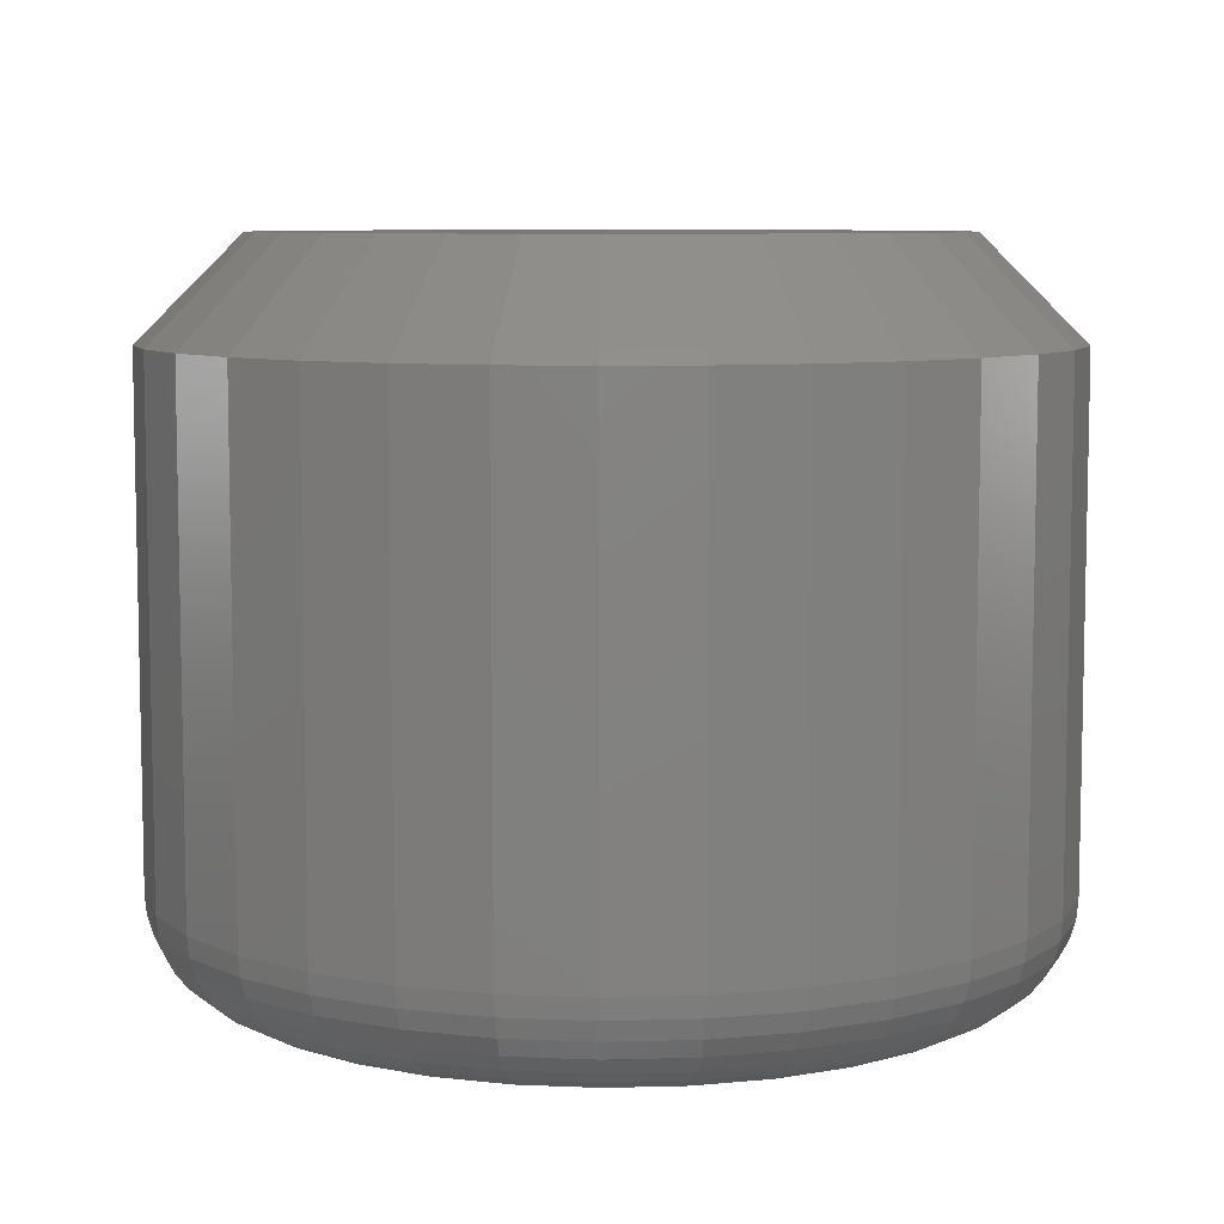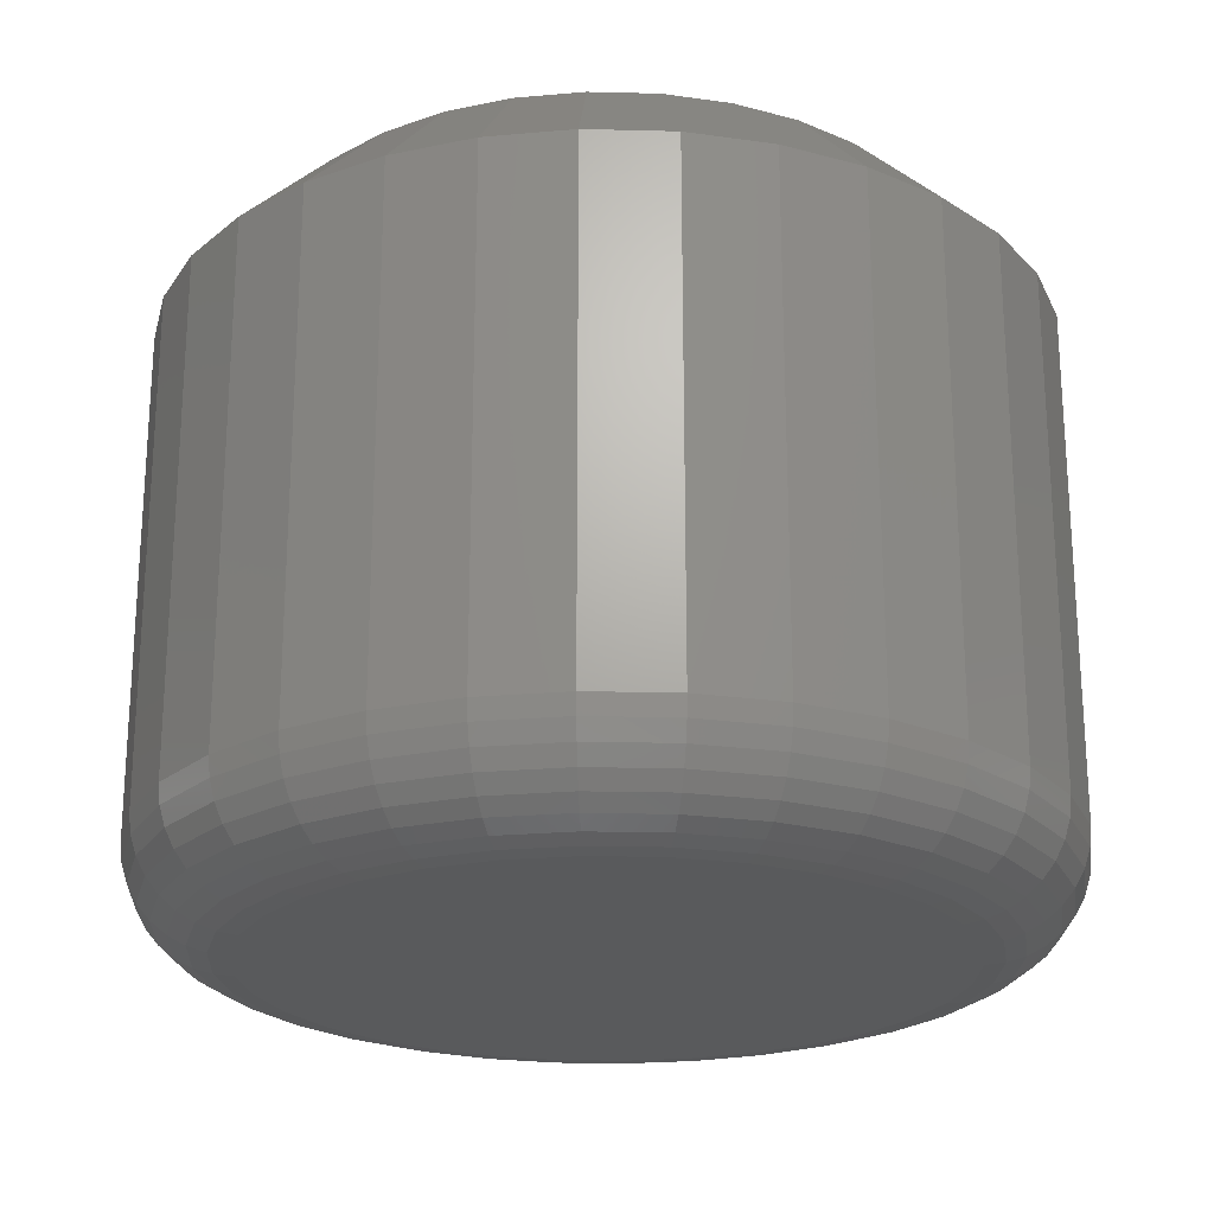
<metadata>
{"format":"stl","ext":"stl","renderer":"f3d","projection":"perspective","resolution":1024,"background":"white","views":[{"elev":7.7,"azim":1.3,"up":"+Y"},{"elev":-22.6,"azim":70.6,"up":"+Y"}]}
</metadata>
<code>
# stl→obj: 352 verts, 700 faces
v 0.6776 -0.007812 0.6399
v 0.6776 -0.04688 0.6399
v 0.677 -0.007812 0.6333
v 0.677 -0.04688 0.6333
v 0.6751 -0.007812 0.6269
v 0.6751 -0.04688 0.6269
v 0.6719 -0.007812 0.6211
v 0.6719 -0.04688 0.6211
v 0.6677 -0.007812 0.6159
v 0.6677 -0.04688 0.6159
v 0.6626 -0.007812 0.6117
v 0.6626 -0.04688 0.6117
v 0.6567 -0.007812 0.6086
v 0.6567 -0.04688 0.6086
v 0.6504 -0.007812 0.6067
v 0.6504 -0.04688 0.6067
v 0.6438 -0.007812 0.606
v 0.6438 -0.04688 0.606
v 0.6371 -0.007812 0.6067
v 0.6371 -0.04688 0.6067
v 0.6308 -0.007812 0.6086
v 0.6308 -0.04688 0.6086
v 0.6249 -0.007812 0.6117
v 0.6249 -0.04688 0.6117
v 0.6198 -0.007812 0.6159
v 0.6198 -0.04688 0.6159
v 0.6156 -0.007812 0.6211
v 0.6156 -0.04688 0.6211
v 0.6124 -0.007812 0.6269
v 0.6124 -0.04688 0.6269
v 0.6105 -0.007812 0.6333
v 0.6105 -0.04688 0.6333
v 0.6099 -0.007812 0.6399
v 0.6099 -0.04688 0.6399
v 0.6105 -0.007812 0.6465
v 0.6105 -0.04688 0.6465
v 0.6124 -0.007812 0.6529
v 0.6124 -0.04688 0.6529
v 0.6156 -0.007812 0.6587
v 0.6156 -0.04688 0.6587
v 0.6198 -0.007812 0.6638
v 0.6198 -0.04688 0.6638
v 0.6249 -0.007812 0.6681
v 0.6249 -0.04688 0.6681
v 0.6308 -0.007812 0.6712
v 0.6308 -0.04688 0.6712
v 0.6371 -0.007812 0.6731
v 0.6371 -0.04688 0.6731
v 0.6438 -0.007812 0.6738
v 0.6438 -0.04688 0.6738
v 0.6504 -0.007812 0.6731
v 0.6504 -0.04688 0.6731
v 0.6567 -0.007812 0.6712
v 0.6567 -0.04688 0.6712
v 0.6626 -0.007812 0.6681
v 0.6626 -0.04688 0.6681
v 0.6677 -0.007812 0.6638
v 0.6677 -0.04688 0.6638
v 0.6719 -0.007812 0.6587
v 0.6719 -0.04688 0.6587
v 0.6751 -0.007812 0.6529
v 0.6751 -0.04688 0.6529
v 0.677 -0.007812 0.6465
v 0.677 -0.04688 0.6465
v 0.6438 -0.05469 0.666
v 0.6387 -0.05469 0.6655
v 0.6338 -0.05469 0.664
v 0.6488 -0.05469 0.6655
v 0.6537 -0.05469 0.664
v 0.6293 -0.05469 0.6616
v 0.6582 -0.05469 0.6616
v 0.6253 -0.05469 0.6583
v 0.6622 -0.05469 0.6583
v 0.6221 -0.05469 0.6544
v 0.6654 -0.05469 0.6544
v 0.6197 -0.05469 0.6499
v 0.6678 -0.05469 0.6499
v 0.6182 -0.05469 0.645
v 0.6693 -0.05469 0.645
v 0.6693 -0.05469 0.6348
v 0.6197 -0.05469 0.6299
v 0.6678 -0.05469 0.6299
v 0.6221 -0.05469 0.6254
v 0.6654 -0.05469 0.6254
v 0.6253 -0.05469 0.6215
v 0.6622 -0.05469 0.6215
v 0.6293 -0.05469 0.6182
v 0.6582 -0.05469 0.6182
v 0.6338 -0.05469 0.6158
v 0.6537 -0.05469 0.6158
v 0.6387 -0.05469 0.6143
v 0.6438 -0.05469 0.6138
v 0.6488 -0.05469 0.6143
v 0.6698 -0.05469 0.6399
v 0.6177 -0.05469 0.6399
v 0.6182 -0.05469 0.6348
v 0.6162 -0.05454 0.6399
v 0.6167 -0.05454 0.6453
v 0.6147 -0.05409 0.6399
v 0.6152 -0.05409 0.6456
v 0.6133 -0.05337 0.6399
v 0.6139 -0.05337 0.6458
v 0.6122 -0.0524 0.6399
v 0.6128 -0.0524 0.646
v 0.6112 -0.05122 0.6399
v 0.6118 -0.05122 0.6462
v 0.6105 -0.04986 0.6399
v 0.6111 -0.04986 0.6464
v 0.61 -0.0484 0.6399
v 0.6107 -0.0484 0.6465
v 0.6708 -0.05454 0.6453
v 0.6713 -0.05454 0.6399
v 0.6723 -0.05409 0.6456
v 0.6728 -0.05409 0.6399
v 0.6736 -0.05337 0.6458
v 0.6742 -0.05337 0.6399
v 0.6747 -0.0524 0.646
v 0.6753 -0.0524 0.6399
v 0.6757 -0.05122 0.6462
v 0.6763 -0.05122 0.6399
v 0.6764 -0.04986 0.6464
v 0.677 -0.04986 0.6399
v 0.6768 -0.0484 0.6465
v 0.6775 -0.0484 0.6399
v 0.6692 -0.05454 0.6504
v 0.6706 -0.05409 0.651
v 0.6718 -0.05337 0.6515
v 0.6729 -0.0524 0.652
v 0.6738 -0.05122 0.6523
v 0.6745 -0.04986 0.6526
v 0.6749 -0.0484 0.6528
v 0.6667 -0.05454 0.6552
v 0.6679 -0.05409 0.656
v 0.669 -0.05337 0.6568
v 0.67 -0.0524 0.6574
v 0.6708 -0.05122 0.658
v 0.6714 -0.04986 0.6584
v 0.6718 -0.0484 0.6586
v 0.6633 -0.05454 0.6594
v 0.6643 -0.05409 0.6604
v 0.6653 -0.05337 0.6614
v 0.6661 -0.0524 0.6622
v 0.6668 -0.05122 0.6629
v 0.6673 -0.04986 0.6634
v 0.6676 -0.0484 0.6637
v 0.6591 -0.05454 0.6628
v 0.6599 -0.05409 0.664
v 0.6606 -0.05337 0.6652
v 0.6613 -0.0524 0.6662
v 0.6618 -0.05122 0.667
v 0.6622 -0.04986 0.6676
v 0.6625 -0.0484 0.6679
v 0.6543 -0.05454 0.6654
v 0.6549 -0.05409 0.6667
v 0.6554 -0.05337 0.668
v 0.6558 -0.0524 0.6691
v 0.6562 -0.05122 0.67
v 0.6565 -0.04986 0.6706
v 0.6567 -0.0484 0.671
v 0.6491 -0.05454 0.6669
v 0.6494 -0.05409 0.6684
v 0.6497 -0.05337 0.6697
v 0.6499 -0.0524 0.6709
v 0.6501 -0.05122 0.6718
v 0.6502 -0.04986 0.6725
v 0.6503 -0.0484 0.673
v 0.6438 -0.05454 0.6675
v 0.6438 -0.05409 0.6689
v 0.6438 -0.05337 0.6703
v 0.6438 -0.0524 0.6715
v 0.6438 -0.05122 0.6724
v 0.6438 -0.04986 0.6732
v 0.6438 -0.0484 0.6736
v 0.6384 -0.05454 0.6669
v 0.6381 -0.05409 0.6684
v 0.6378 -0.05337 0.6697
v 0.6376 -0.0524 0.6709
v 0.6374 -0.05122 0.6718
v 0.6373 -0.04986 0.6725
v 0.6372 -0.0484 0.673
v 0.6332 -0.05454 0.6654
v 0.6326 -0.05409 0.6667
v 0.6321 -0.05337 0.668
v 0.6317 -0.0524 0.6691
v 0.6313 -0.05122 0.67
v 0.631 -0.04986 0.6706
v 0.6308 -0.0484 0.671
v 0.6284 -0.05454 0.6628
v 0.6276 -0.05409 0.664
v 0.6269 -0.05337 0.6652
v 0.6262 -0.0524 0.6662
v 0.6257 -0.05122 0.667
v 0.6253 -0.04986 0.6676
v 0.625 -0.0484 0.6679
v 0.6242 -0.05454 0.6594
v 0.6232 -0.05409 0.6604
v 0.6222 -0.05337 0.6614
v 0.6214 -0.0524 0.6622
v 0.6207 -0.05122 0.6629
v 0.6202 -0.04986 0.6634
v 0.6199 -0.0484 0.6637
v 0.6208 -0.05454 0.6552
v 0.6196 -0.05409 0.656
v 0.6185 -0.05337 0.6568
v 0.6175 -0.0524 0.6574
v 0.6167 -0.05122 0.658
v 0.6161 -0.04986 0.6584
v 0.6157 -0.0484 0.6586
v 0.6183 -0.05454 0.6504
v 0.6169 -0.05409 0.651
v 0.6157 -0.05337 0.6515
v 0.6146 -0.0524 0.652
v 0.6137 -0.05122 0.6523
v 0.613 -0.04986 0.6526
v 0.6126 -0.0484 0.6528
v 0.6708 -0.05454 0.6345
v 0.6723 -0.05409 0.6342
v 0.6736 -0.05337 0.634
v 0.6747 -0.0524 0.6337
v 0.6757 -0.05122 0.6335
v 0.6764 -0.04986 0.6334
v 0.6768 -0.0484 0.6333
v 0.6167 -0.05454 0.6345
v 0.6152 -0.05409 0.6342
v 0.6139 -0.05337 0.634
v 0.6128 -0.0524 0.6337
v 0.6118 -0.05122 0.6335
v 0.6111 -0.04986 0.6334
v 0.6107 -0.0484 0.6333
v 0.6183 -0.05454 0.6293
v 0.6169 -0.05409 0.6288
v 0.6157 -0.05337 0.6282
v 0.6146 -0.0524 0.6278
v 0.6137 -0.05122 0.6274
v 0.613 -0.04986 0.6271
v 0.6126 -0.0484 0.627
v 0.6208 -0.05454 0.6246
v 0.6196 -0.05409 0.6237
v 0.6185 -0.05337 0.623
v 0.6175 -0.0524 0.6223
v 0.6167 -0.05122 0.6218
v 0.6161 -0.04986 0.6214
v 0.6157 -0.0484 0.6211
v 0.6242 -0.05454 0.6204
v 0.6232 -0.05409 0.6193
v 0.6222 -0.05337 0.6184
v 0.6214 -0.0524 0.6175
v 0.6207 -0.05122 0.6169
v 0.6202 -0.04986 0.6163
v 0.6199 -0.0484 0.616
v 0.6284 -0.05454 0.6169
v 0.6276 -0.05409 0.6157
v 0.6269 -0.05337 0.6146
v 0.6262 -0.0524 0.6136
v 0.6257 -0.05122 0.6128
v 0.6253 -0.04986 0.6122
v 0.625 -0.0484 0.6118
v 0.6332 -0.05454 0.6144
v 0.6326 -0.05409 0.613
v 0.6321 -0.05337 0.6118
v 0.6317 -0.0524 0.6107
v 0.6313 -0.05122 0.6098
v 0.631 -0.04986 0.6091
v 0.6308 -0.0484 0.6087
v 0.6384 -0.05454 0.6128
v 0.6381 -0.05409 0.6114
v 0.6378 -0.05337 0.6101
v 0.6376 -0.0524 0.6089
v 0.6374 -0.05122 0.6079
v 0.6373 -0.04986 0.6072
v 0.6372 -0.0484 0.6068
v 0.6438 -0.05454 0.6123
v 0.6438 -0.05409 0.6108
v 0.6438 -0.05337 0.6095
v 0.6438 -0.0524 0.6083
v 0.6438 -0.05122 0.6073
v 0.6438 -0.04986 0.6066
v 0.6438 -0.0484 0.6062
v 0.6491 -0.05454 0.6128
v 0.6494 -0.05409 0.6114
v 0.6497 -0.05337 0.6101
v 0.6499 -0.0524 0.6089
v 0.6501 -0.05122 0.6079
v 0.6502 -0.04986 0.6072
v 0.6503 -0.0484 0.6068
v 0.6543 -0.05454 0.6144
v 0.6549 -0.05409 0.613
v 0.6554 -0.05337 0.6118
v 0.6558 -0.0524 0.6107
v 0.6562 -0.05122 0.6098
v 0.6565 -0.04986 0.6091
v 0.6567 -0.0484 0.6087
v 0.6591 -0.05454 0.6169
v 0.6599 -0.05409 0.6157
v 0.6606 -0.05337 0.6146
v 0.6613 -0.0524 0.6136
v 0.6618 -0.05122 0.6128
v 0.6622 -0.04986 0.6122
v 0.6625 -0.0484 0.6118
v 0.6633 -0.05454 0.6204
v 0.6643 -0.05409 0.6193
v 0.6653 -0.05337 0.6184
v 0.6661 -0.0524 0.6175
v 0.6668 -0.05122 0.6169
v 0.6673 -0.04986 0.6163
v 0.6676 -0.0484 0.616
v 0.6667 -0.05454 0.6246
v 0.6679 -0.05409 0.6237
v 0.669 -0.05337 0.623
v 0.67 -0.0524 0.6223
v 0.6708 -0.05122 0.6218
v 0.6714 -0.04986 0.6214
v 0.6718 -0.0484 0.6211
v 0.6692 -0.05454 0.6293
v 0.6706 -0.05409 0.6288
v 0.6718 -0.05337 0.6282
v 0.6729 -0.0524 0.6278
v 0.6738 -0.05122 0.6274
v 0.6745 -0.04986 0.6271
v 0.6749 -0.0484 0.627
v 0.6338 4.488e-17 0.664
v 0.6387 4.497e-17 0.6655
v 0.6438 4.5e-17 0.666
v 0.6488 4.497e-17 0.6655
v 0.6537 4.488e-17 0.664
v 0.6293 4.473e-17 0.6616
v 0.6582 4.473e-17 0.6616
v 0.6253 4.453e-17 0.6583
v 0.6622 4.453e-17 0.6583
v 0.6221 4.428e-17 0.6544
v 0.6654 4.428e-17 0.6544
v 0.6197 4.4e-17 0.6499
v 0.6678 4.4e-17 0.6499
v 0.6182 4.369e-17 0.645
v 0.6693 4.369e-17 0.645
v 0.6678 4.275e-17 0.6299
v 0.6197 4.275e-17 0.6299
v 0.6693 4.306e-17 0.6348
v 0.6221 4.247e-17 0.6254
v 0.6654 4.247e-17 0.6254
v 0.6253 4.222e-17 0.6215
v 0.6622 4.222e-17 0.6215
v 0.6293 4.202e-17 0.6182
v 0.6582 4.202e-17 0.6182
v 0.6338 4.187e-17 0.6158
v 0.6537 4.187e-17 0.6158
v 0.6387 4.178e-17 0.6143
v 0.6438 4.175e-17 0.6138
v 0.6488 4.178e-17 0.6143
v 0.6182 4.306e-17 0.6348
v 0.6177 4.338e-17 0.6399
v 0.6698 4.338e-17 0.6399
f 1 2 3
f 3 2 4
f 3 4 5
f 5 4 6
f 5 6 7
f 7 6 8
f 7 8 9
f 9 8 10
f 9 10 11
f 11 10 12
f 11 12 13
f 13 12 14
f 13 14 15
f 15 14 16
f 15 16 17
f 17 16 18
f 17 18 19
f 19 18 20
f 19 20 21
f 21 20 22
f 21 22 23
f 23 22 24
f 23 24 25
f 25 24 26
f 25 26 27
f 27 26 28
f 27 28 29
f 29 28 30
f 29 30 31
f 31 30 32
f 31 32 33
f 33 32 34
f 33 34 35
f 35 34 36
f 35 36 37
f 37 36 38
f 37 38 39
f 39 38 40
f 39 40 41
f 41 40 42
f 41 42 43
f 43 42 44
f 43 44 45
f 45 44 46
f 45 46 47
f 47 46 48
f 47 48 49
f 49 48 50
f 49 50 51
f 51 50 52
f 51 52 53
f 53 52 54
f 53 54 55
f 55 54 56
f 55 56 57
f 57 56 58
f 57 58 59
f 59 58 60
f 59 60 61
f 61 60 62
f 61 62 63
f 63 62 64
f 63 64 1
f 1 64 2
f 65 66 67
f 68 65 67
f 68 67 69
f 69 67 70
f 69 70 71
f 71 70 72
f 71 72 73
f 73 72 74
f 73 74 75
f 75 74 76
f 75 76 77
f 77 76 78
f 77 78 79
f 80 81 82
f 82 81 83
f 82 83 84
f 84 83 85
f 84 85 86
f 86 85 87
f 86 87 88
f 88 87 89
f 88 89 90
f 90 89 91
f 90 91 92
f 90 92 93
f 79 78 94
f 94 78 95
f 94 95 80
f 80 95 96
f 80 96 81
f 95 78 97
f 97 78 98
f 97 98 99
f 99 98 100
f 99 100 101
f 101 100 102
f 101 102 103
f 103 102 104
f 103 104 105
f 105 104 106
f 105 106 107
f 107 106 108
f 107 108 109
f 109 108 110
f 109 110 34
f 34 110 36
f 79 94 111
f 111 94 112
f 111 112 113
f 113 112 114
f 113 114 115
f 115 114 116
f 115 116 117
f 117 116 118
f 117 118 119
f 119 118 120
f 119 120 121
f 121 120 122
f 121 122 123
f 123 122 124
f 123 124 64
f 64 124 2
f 77 79 125
f 125 79 111
f 125 111 126
f 126 111 113
f 126 113 127
f 127 113 115
f 127 115 128
f 128 115 117
f 128 117 129
f 129 117 119
f 129 119 130
f 130 119 121
f 130 121 131
f 131 121 123
f 131 123 62
f 62 123 64
f 75 77 132
f 132 77 125
f 132 125 133
f 133 125 126
f 133 126 134
f 134 126 127
f 134 127 135
f 135 127 128
f 135 128 136
f 136 128 129
f 136 129 137
f 137 129 130
f 137 130 138
f 138 130 131
f 138 131 60
f 60 131 62
f 73 75 139
f 139 75 132
f 139 132 140
f 140 132 133
f 140 133 141
f 141 133 134
f 141 134 142
f 142 134 135
f 142 135 143
f 143 135 136
f 143 136 144
f 144 136 137
f 144 137 145
f 145 137 138
f 145 138 58
f 58 138 60
f 71 73 146
f 146 73 139
f 146 139 147
f 147 139 140
f 147 140 148
f 148 140 141
f 148 141 149
f 149 141 142
f 149 142 150
f 150 142 143
f 150 143 151
f 151 143 144
f 151 144 152
f 152 144 145
f 152 145 56
f 56 145 58
f 69 71 153
f 153 71 146
f 153 146 154
f 154 146 147
f 154 147 155
f 155 147 148
f 155 148 156
f 156 148 149
f 156 149 157
f 157 149 150
f 157 150 158
f 158 150 151
f 158 151 159
f 159 151 152
f 159 152 54
f 54 152 56
f 68 69 160
f 160 69 153
f 160 153 161
f 161 153 154
f 161 154 162
f 162 154 155
f 162 155 163
f 163 155 156
f 163 156 164
f 164 156 157
f 164 157 165
f 165 157 158
f 165 158 166
f 166 158 159
f 166 159 52
f 52 159 54
f 65 68 167
f 167 68 160
f 167 160 168
f 168 160 161
f 168 161 169
f 169 161 162
f 169 162 170
f 170 162 163
f 170 163 171
f 171 163 164
f 171 164 172
f 172 164 165
f 172 165 173
f 173 165 166
f 173 166 50
f 50 166 52
f 66 65 174
f 174 65 167
f 174 167 175
f 175 167 168
f 175 168 176
f 176 168 169
f 176 169 177
f 177 169 170
f 177 170 178
f 178 170 171
f 178 171 179
f 179 171 172
f 179 172 180
f 180 172 173
f 180 173 48
f 48 173 50
f 67 66 181
f 181 66 174
f 181 174 182
f 182 174 175
f 182 175 183
f 183 175 176
f 183 176 184
f 184 176 177
f 184 177 185
f 185 177 178
f 185 178 186
f 186 178 179
f 186 179 187
f 187 179 180
f 187 180 46
f 46 180 48
f 70 67 188
f 188 67 181
f 188 181 189
f 189 181 182
f 189 182 190
f 190 182 183
f 190 183 191
f 191 183 184
f 191 184 192
f 192 184 185
f 192 185 193
f 193 185 186
f 193 186 194
f 194 186 187
f 194 187 44
f 44 187 46
f 72 70 195
f 195 70 188
f 195 188 196
f 196 188 189
f 196 189 197
f 197 189 190
f 197 190 198
f 198 190 191
f 198 191 199
f 199 191 192
f 199 192 200
f 200 192 193
f 200 193 201
f 201 193 194
f 201 194 42
f 42 194 44
f 74 72 202
f 202 72 195
f 202 195 203
f 203 195 196
f 203 196 204
f 204 196 197
f 204 197 205
f 205 197 198
f 205 198 206
f 206 198 199
f 206 199 207
f 207 199 200
f 207 200 208
f 208 200 201
f 208 201 40
f 40 201 42
f 76 74 209
f 209 74 202
f 209 202 210
f 210 202 203
f 210 203 211
f 211 203 204
f 211 204 212
f 212 204 205
f 212 205 213
f 213 205 206
f 213 206 214
f 214 206 207
f 214 207 215
f 215 207 208
f 215 208 38
f 38 208 40
f 78 76 98
f 98 76 209
f 98 209 100
f 100 209 210
f 100 210 102
f 102 210 211
f 102 211 104
f 104 211 212
f 104 212 106
f 106 212 213
f 106 213 108
f 108 213 214
f 108 214 110
f 110 214 215
f 110 215 36
f 36 215 38
f 94 80 112
f 112 80 216
f 112 216 114
f 114 216 217
f 114 217 116
f 116 217 218
f 116 218 118
f 118 218 219
f 118 219 120
f 120 219 220
f 120 220 122
f 122 220 221
f 122 221 124
f 124 221 222
f 124 222 2
f 2 222 4
f 96 95 223
f 223 95 97
f 223 97 224
f 224 97 99
f 224 99 225
f 225 99 101
f 225 101 226
f 226 101 103
f 226 103 227
f 227 103 105
f 227 105 228
f 228 105 107
f 228 107 229
f 229 107 109
f 229 109 32
f 32 109 34
f 81 96 230
f 230 96 223
f 230 223 231
f 231 223 224
f 231 224 232
f 232 224 225
f 232 225 233
f 233 225 226
f 233 226 234
f 234 226 227
f 234 227 235
f 235 227 228
f 235 228 236
f 236 228 229
f 236 229 30
f 30 229 32
f 83 81 237
f 237 81 230
f 237 230 238
f 238 230 231
f 238 231 239
f 239 231 232
f 239 232 240
f 240 232 233
f 240 233 241
f 241 233 234
f 241 234 242
f 242 234 235
f 242 235 243
f 243 235 236
f 243 236 28
f 28 236 30
f 85 83 244
f 244 83 237
f 244 237 245
f 245 237 238
f 245 238 246
f 246 238 239
f 246 239 247
f 247 239 240
f 247 240 248
f 248 240 241
f 248 241 249
f 249 241 242
f 249 242 250
f 250 242 243
f 250 243 26
f 26 243 28
f 87 85 251
f 251 85 244
f 251 244 252
f 252 244 245
f 252 245 253
f 253 245 246
f 253 246 254
f 254 246 247
f 254 247 255
f 255 247 248
f 255 248 256
f 256 248 249
f 256 249 257
f 257 249 250
f 257 250 24
f 24 250 26
f 89 87 258
f 258 87 251
f 258 251 259
f 259 251 252
f 259 252 260
f 260 252 253
f 260 253 261
f 261 253 254
f 261 254 262
f 262 254 255
f 262 255 263
f 263 255 256
f 263 256 264
f 264 256 257
f 264 257 22
f 22 257 24
f 91 89 265
f 265 89 258
f 265 258 266
f 266 258 259
f 266 259 267
f 267 259 260
f 267 260 268
f 268 260 261
f 268 261 269
f 269 261 262
f 269 262 270
f 270 262 263
f 270 263 271
f 271 263 264
f 271 264 20
f 20 264 22
f 92 91 272
f 272 91 265
f 272 265 273
f 273 265 266
f 273 266 274
f 274 266 267
f 274 267 275
f 275 267 268
f 275 268 276
f 276 268 269
f 276 269 277
f 277 269 270
f 277 270 278
f 278 270 271
f 278 271 18
f 18 271 20
f 93 92 279
f 279 92 272
f 279 272 280
f 280 272 273
f 280 273 281
f 281 273 274
f 281 274 282
f 282 274 275
f 282 275 283
f 283 275 276
f 283 276 284
f 284 276 277
f 284 277 285
f 285 277 278
f 285 278 16
f 16 278 18
f 90 93 286
f 286 93 279
f 286 279 287
f 287 279 280
f 287 280 288
f 288 280 281
f 288 281 289
f 289 281 282
f 289 282 290
f 290 282 283
f 290 283 291
f 291 283 284
f 291 284 292
f 292 284 285
f 292 285 14
f 14 285 16
f 88 90 293
f 293 90 286
f 293 286 294
f 294 286 287
f 294 287 295
f 295 287 288
f 295 288 296
f 296 288 289
f 296 289 297
f 297 289 290
f 297 290 298
f 298 290 291
f 298 291 299
f 299 291 292
f 299 292 12
f 12 292 14
f 86 88 300
f 300 88 293
f 300 293 301
f 301 293 294
f 301 294 302
f 302 294 295
f 302 295 303
f 303 295 296
f 303 296 304
f 304 296 297
f 304 297 305
f 305 297 298
f 305 298 306
f 306 298 299
f 306 299 10
f 10 299 12
f 84 86 307
f 307 86 300
f 307 300 308
f 308 300 301
f 308 301 309
f 309 301 302
f 309 302 310
f 310 302 303
f 310 303 311
f 311 303 304
f 311 304 312
f 312 304 305
f 312 305 313
f 313 305 306
f 313 306 8
f 8 306 10
f 82 84 314
f 314 84 307
f 314 307 315
f 315 307 308
f 315 308 316
f 316 308 309
f 316 309 317
f 317 309 310
f 317 310 318
f 318 310 311
f 318 311 319
f 319 311 312
f 319 312 320
f 320 312 313
f 320 313 6
f 6 313 8
f 80 82 216
f 216 82 314
f 216 314 217
f 217 314 315
f 217 315 218
f 218 315 316
f 218 316 219
f 219 316 317
f 219 317 220
f 220 317 318
f 220 318 221
f 221 318 319
f 221 319 222
f 222 319 320
f 222 320 4
f 4 320 6
f 321 322 323
f 321 323 324
f 325 321 324
f 326 321 325
f 327 326 325
f 328 326 327
f 329 328 327
f 330 328 329
f 331 330 329
f 332 330 331
f 333 332 331
f 334 332 333
f 335 334 333
f 336 337 338
f 339 337 336
f 340 339 336
f 341 339 340
f 342 341 340
f 343 341 342
f 344 343 342
f 345 343 344
f 346 345 344
f 347 345 346
f 348 347 346
f 349 348 346
f 337 350 338
f 338 350 351
f 338 351 352
f 352 351 334
f 352 334 335
f 352 63 1
f 352 335 63
f 33 334 351
f 33 35 334
f 333 61 63
f 333 63 335
f 331 57 59
f 59 61 331
f 331 61 333
f 325 53 55
f 325 55 327
f 55 329 327
f 324 49 51
f 51 53 324
f 324 53 325
f 321 45 47
f 321 47 322
f 47 323 322
f 326 41 43
f 43 45 326
f 326 45 321
f 332 37 39
f 332 39 330
f 39 328 330
f 35 37 334
f 334 37 332
f 57 331 329
f 329 55 57
f 49 324 323
f 323 47 49
f 41 326 328
f 328 39 41
f 351 31 33
f 351 350 31
f 1 338 352
f 1 3 338
f 337 29 31
f 337 31 350
f 339 25 27
f 27 29 339
f 339 29 337
f 345 21 23
f 345 23 343
f 23 341 343
f 347 17 19
f 19 21 347
f 347 21 345
f 346 13 15
f 346 15 349
f 15 348 349
f 344 9 11
f 11 13 344
f 344 13 346
f 336 5 7
f 336 7 340
f 7 342 340
f 3 5 338
f 338 5 336
f 25 339 341
f 341 23 25
f 17 347 348
f 348 15 17
f 9 344 342
f 342 7 9

</code>
